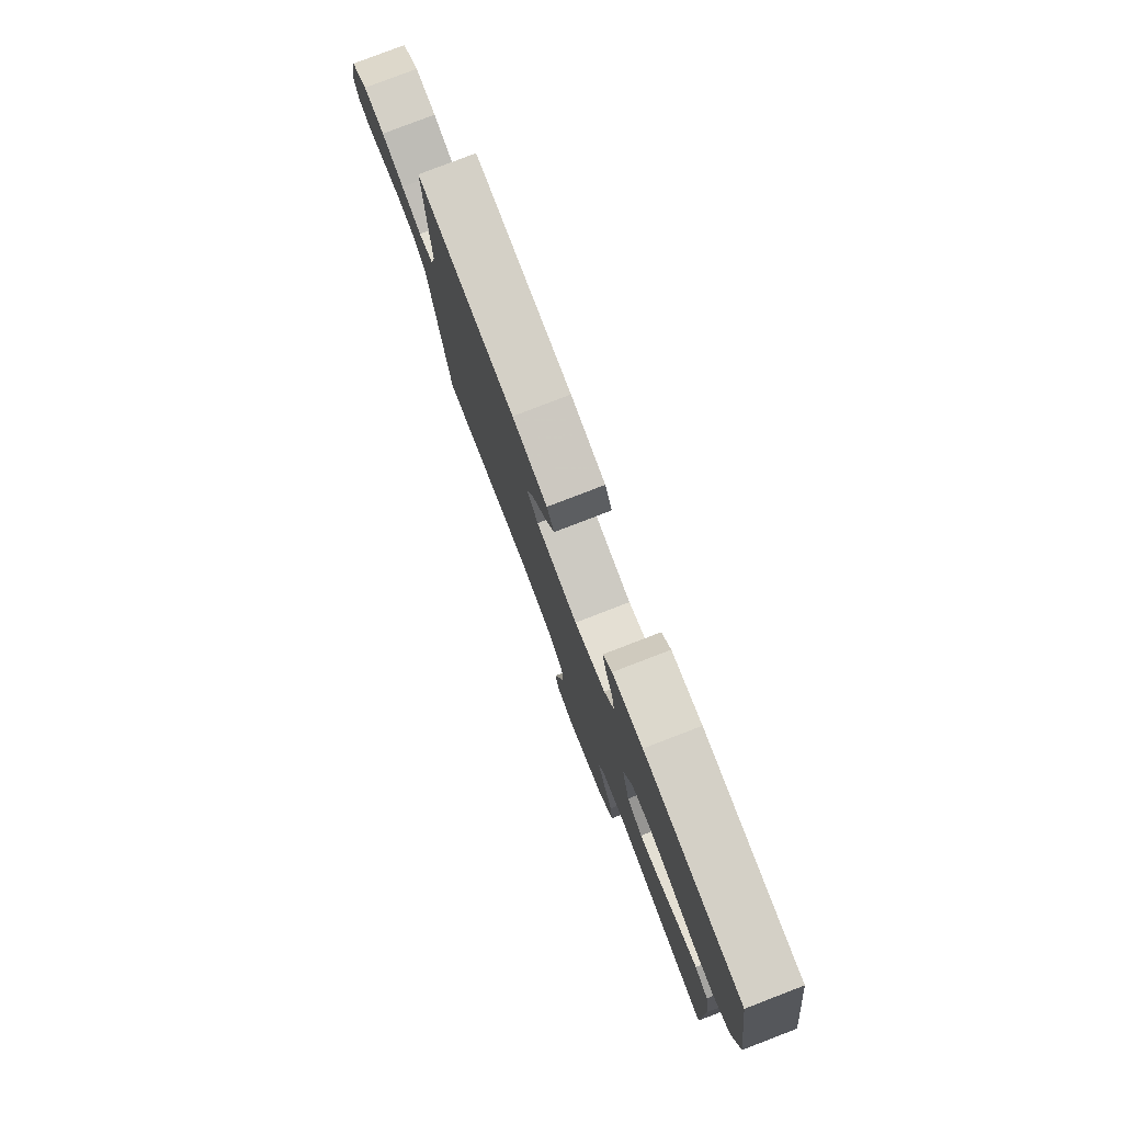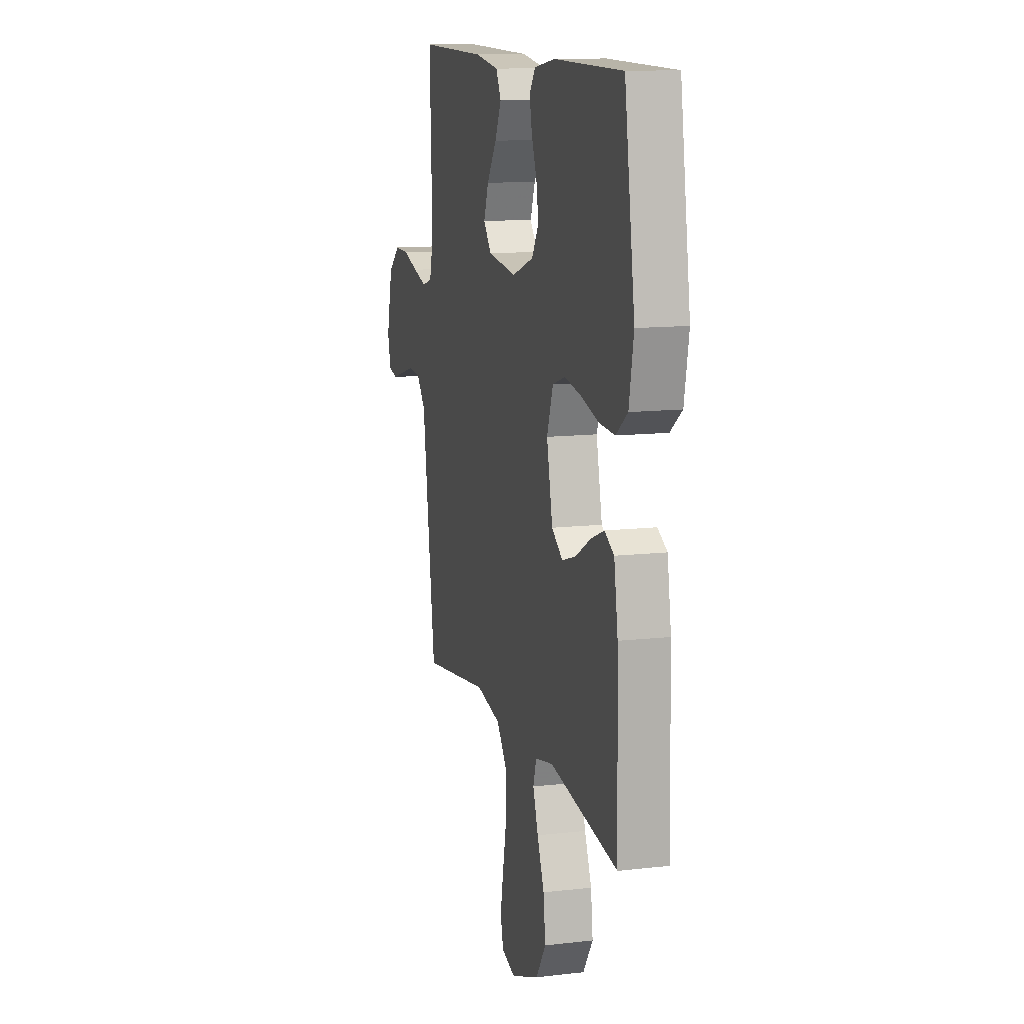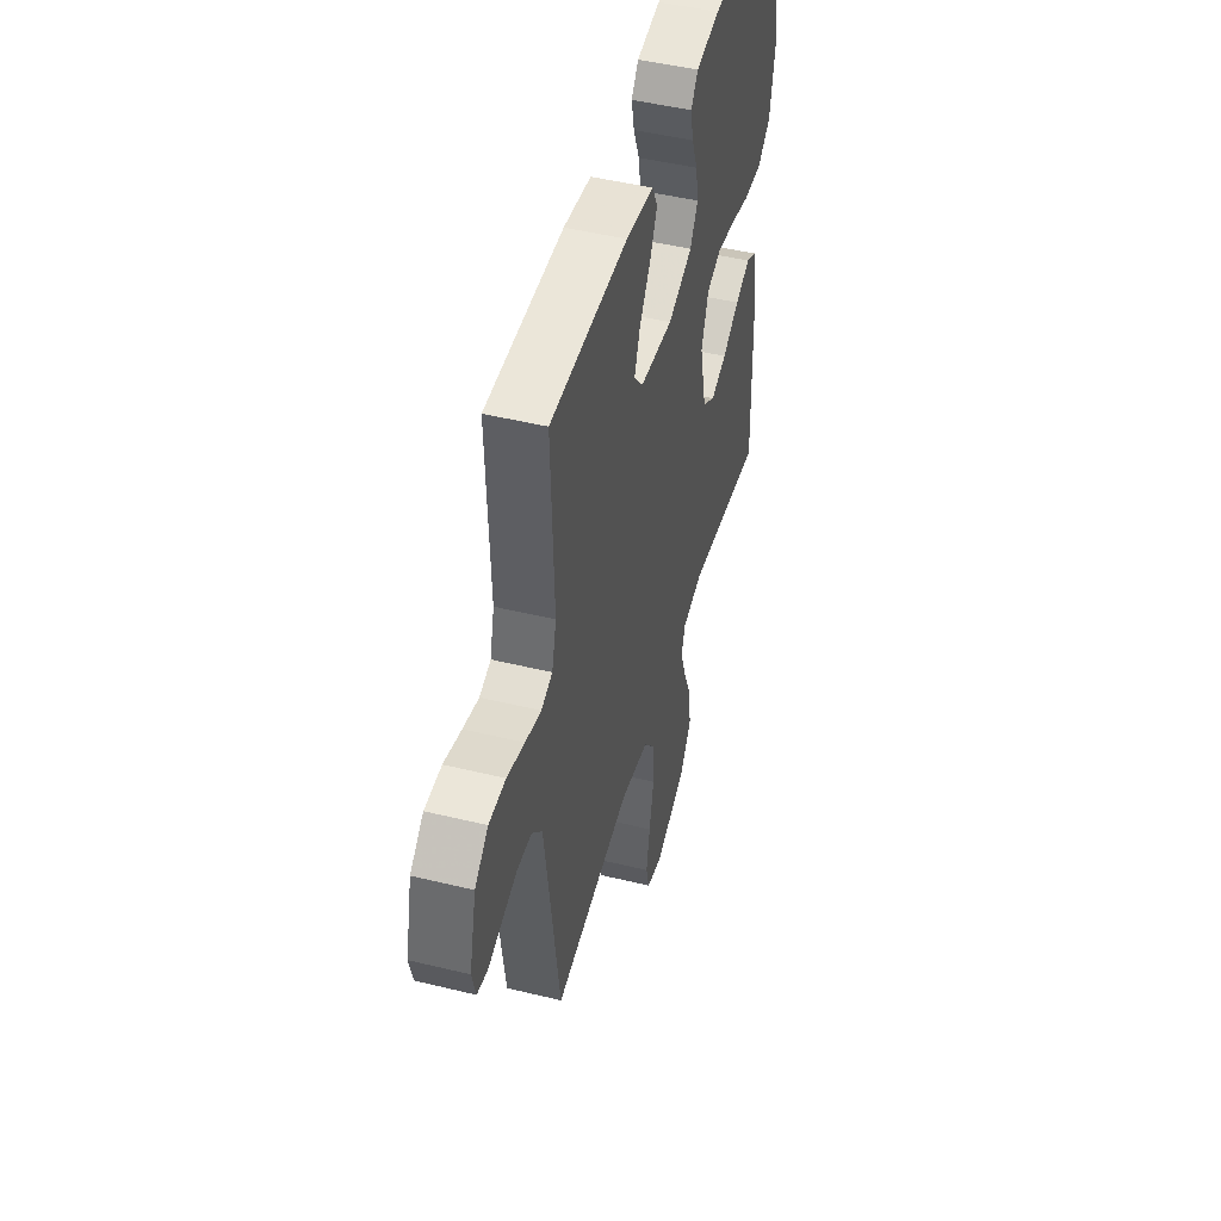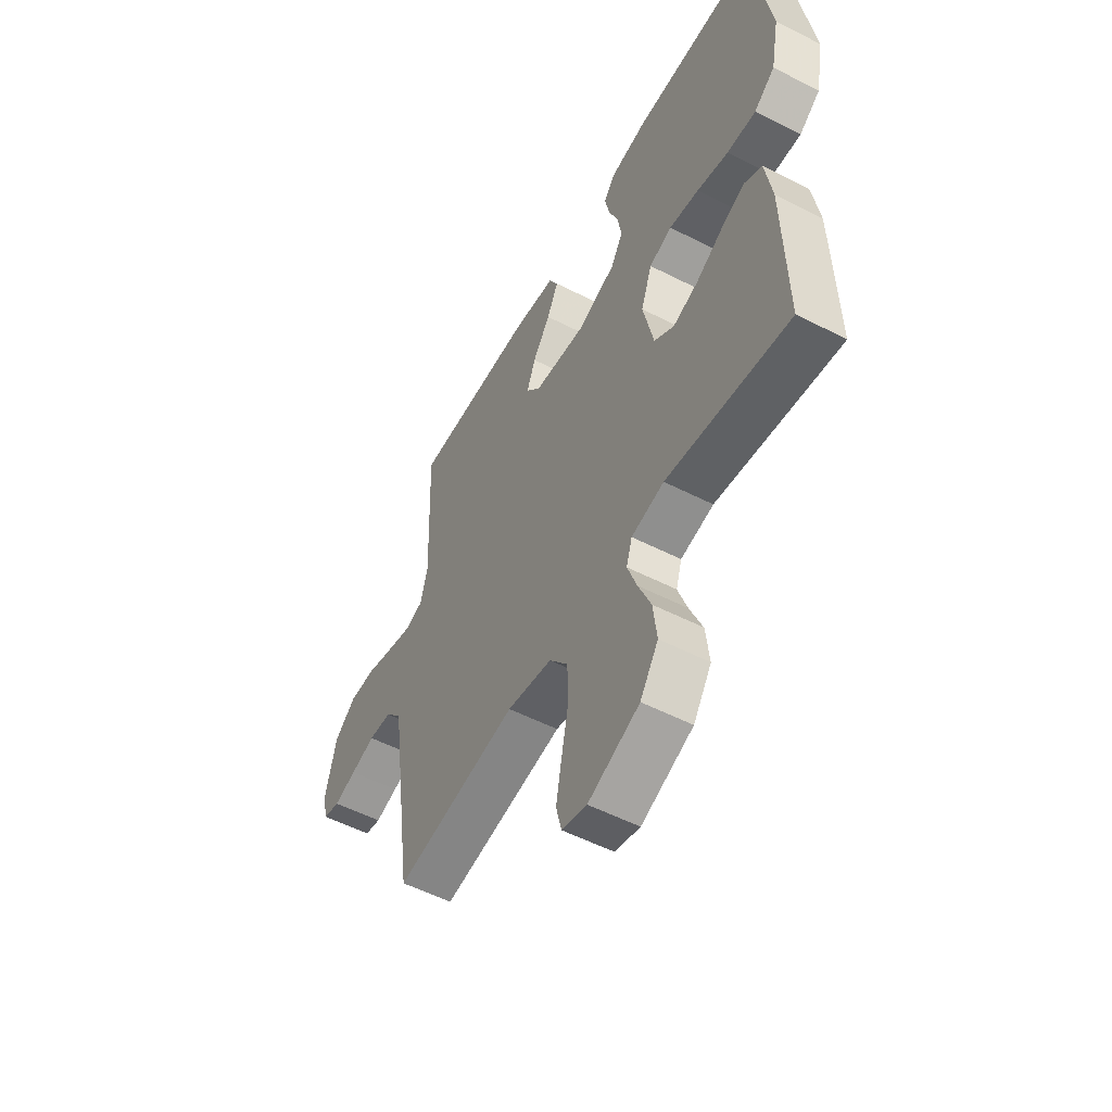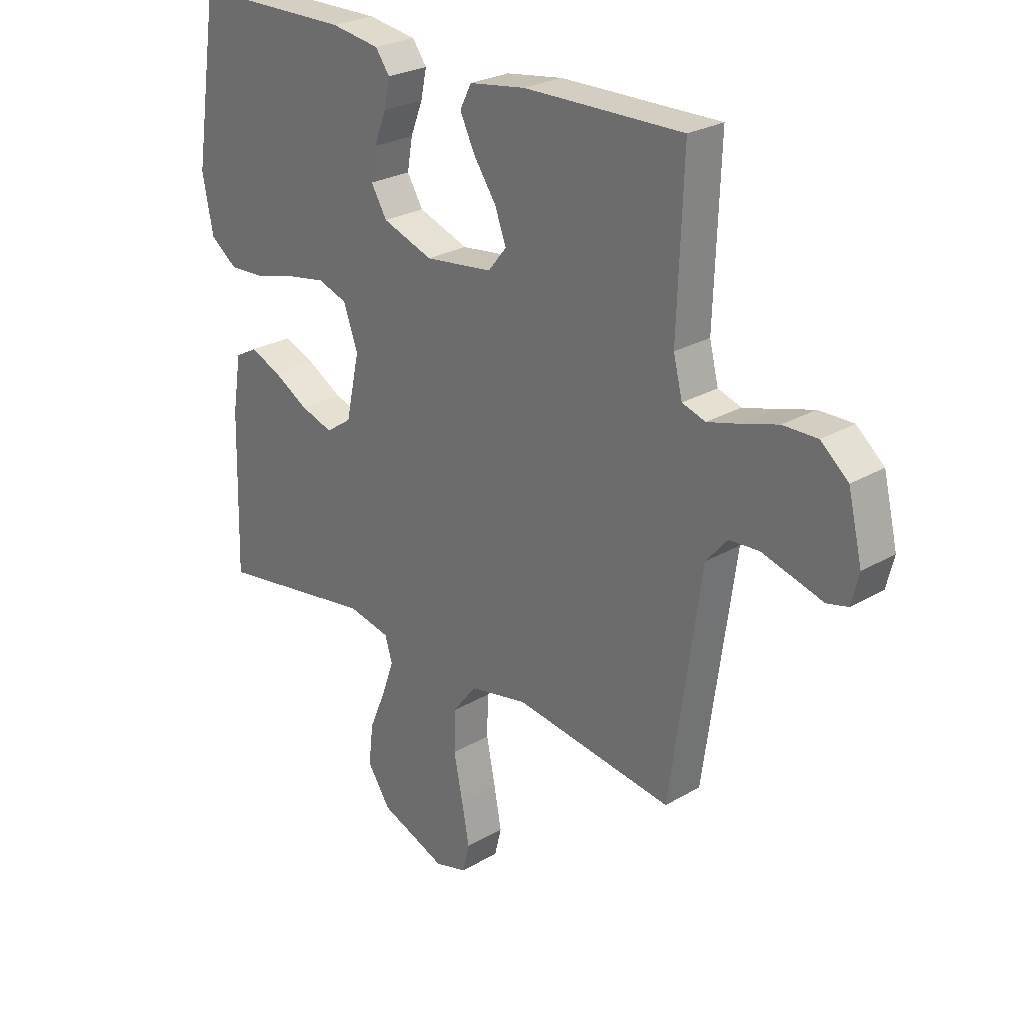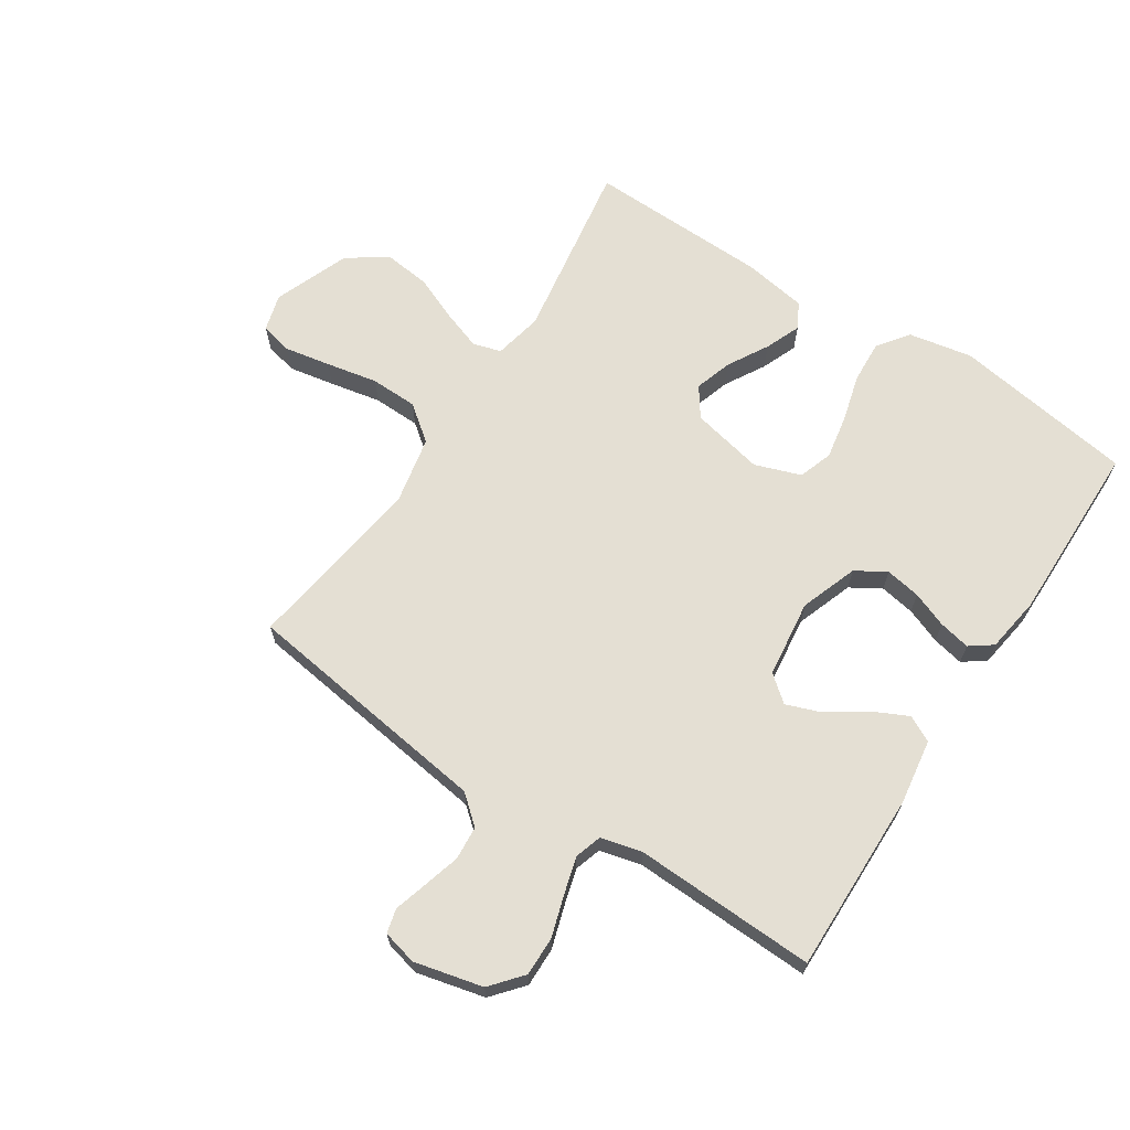
<metadata>
{"format":"obj","ext":"obj","renderer":"f3d","projection":"perspective","resolution":1024,"background":"white","views":[{"elev":79.8,"azim":69.0,"up":"+Z"},{"elev":12.4,"azim":74.8,"up":"+Z"},{"elev":48.0,"azim":-74.7,"up":"+Z"},{"elev":-54.2,"azim":61.5,"up":"+Z"},{"elev":25.9,"azim":-133.0,"up":"+Z"},{"elev":66.5,"azim":-56.9,"up":"+Y"}]}
</metadata>
<code>
v 0.5 0.07 0.5
v 0.546 0.07 0.2
v 0.526 0.07 0.095
v 0.475 0.07 0.057
v 0.404 0.07 0.061
v 0.327 0.07 0.082
v 0.254 0.07 0.095
v 0.198 0.07 0.076
v 0.171 0.07 0
v 0.197 0.07 -0.12
v 0.246 0.07 -0.154
v 0.308 0.07 -0.134
v 0.374 0.07 -0.096
v 0.433 0.07 -0.072
v 0.475 0.07 -0.095
v 0.492 0.07 -0.2
v 0.5 0.07 -0.5
v 0.2 0.07 -0.453
v 0.12 0.07 -0.47
v 0.106 0.07 -0.516
v 0.129 0.07 -0.581
v 0.16 0.07 -0.655
v 0.169 0.07 -0.731
v 0.125 0.07 -0.797
v 0 0.07 -0.846
v -0.061 0.07 -0.829
v -0.074 0.07 -0.776
v -0.06 0.07 -0.7
v -0.043 0.07 -0.615
v -0.045 0.07 -0.537
v -0.09 0.07 -0.479
v -0.2 0.07 -0.457
v -0.5 0.07 -0.5
v -0.542 0.07 -0.2
v -0.558 0.07 -0.085
v -0.598 0.07 -0.038
v -0.654 0.07 -0.034
v -0.714 0.07 -0.051
v -0.769 0.07 -0.067
v -0.809 0.07 -0.057
v -0.823 0.07 0
v -0.796 0.07 0.113
v -0.744 0.07 0.157
v -0.679 0.07 0.156
v -0.611 0.07 0.135
v -0.55 0.07 0.118
v -0.506 0.07 0.132
v -0.489 0.07 0.2
v -0.5 0.07 0.5
v -0.2 0.07 0.495
v -0.093 0.07 0.479
v -0.071 0.07 0.436
v -0.099 0.07 0.378
v -0.142 0.07 0.315
v -0.163 0.07 0.258
v -0.128 0.07 0.215
v 0 0.07 0.199
v 0.095 0.07 0.233
v 0.125 0.07 0.283
v 0.115 0.07 0.341
v 0.092 0.07 0.4
v 0.081 0.07 0.452
v 0.108 0.07 0.489
v 0.2 0.07 0.503
v 0.5 0 0.5
v 0.546 0 0.2
v 0.526 0 0.095
v 0.475 0 0.057
v 0.404 0 0.061
v 0.327 0 0.082
v 0.254 0 0.095
v 0.198 0 0.076
v 0.171 0 0
v 0.197 0 -0.12
v 0.246 0 -0.154
v 0.308 0 -0.134
v 0.374 0 -0.096
v 0.433 0 -0.072
v 0.475 0 -0.095
v 0.492 0 -0.2
v 0.5 0 -0.5
v 0.2 0 -0.453
v 0.12 0 -0.47
v 0.106 0 -0.516
v 0.129 0 -0.581
v 0.16 0 -0.655
v 0.169 0 -0.731
v 0.125 0 -0.797
v 0 0 -0.846
v -0.061 0 -0.829
v -0.074 0 -0.776
v -0.06 0 -0.7
v -0.043 0 -0.615
v -0.045 0 -0.537
v -0.09 0 -0.479
v -0.2 0 -0.457
v -0.5 0 -0.5
v -0.542 0 -0.2
v -0.558 0 -0.085
v -0.598 0 -0.038
v -0.654 0 -0.034
v -0.714 0 -0.051
v -0.769 0 -0.067
v -0.809 0 -0.057
v -0.823 0 0
v -0.796 0 0.113
v -0.744 0 0.157
v -0.679 0 0.156
v -0.611 0 0.135
v -0.55 0 0.118
v -0.506 0 0.132
v -0.489 0 0.2
v -0.5 0 0.5
v -0.2 0 0.495
v -0.093 0 0.479
v -0.071 0 0.436
v -0.099 0 0.378
v -0.142 0 0.315
v -0.163 0 0.258
v -0.128 0 0.215
v 0 0 0.199
v 0.095 0 0.233
v 0.125 0 0.283
v 0.115 0 0.341
v 0.092 0 0.4
v 0.081 0 0.452
v 0.108 0 0.489
v 0.2 0 0.503
f 60 61 62 63
f 59 60 63 64
f 51 52 53 54
f 51 54 55
f 48 49 50 51
f 47 48 51 55
f 42 43 44 45
f 42 45 46
f 41 42 46
f 38 39 40 41
f 37 38 41 46
f 36 37 46 47
f 32 33 34 35
f 31 32 35 36
f 26 27 28 29
f 24 25 26 29
f 24 29 30
f 21 22 23 24
f 20 21 24 30
f 19 20 30 31
f 15 16 17 18
f 12 13 14 15
f 11 12 15 18
f 10 11 18 19
f 3 4 5 6
f 3 6 7
f 2 3 7
f 59 64 1 2
f 58 59 2 7
f 57 58 7 8
f 56 57 8 9
f 36 47 55 56
f 19 31 36 56
f 9 10 19 56
f 127 126 125 124
f 128 127 124 123
f 118 117 116 115
f 119 118 115
f 115 114 113 112
f 119 115 112 111
f 109 108 107 106
f 110 109 106
f 110 106 105
f 105 104 103 102
f 110 105 102 101
f 111 110 101 100
f 99 98 97 96
f 100 99 96 95
f 93 92 91 90
f 93 90 89 88
f 94 93 88
f 88 87 86 85
f 94 88 85 84
f 95 94 84 83
f 82 81 80 79
f 79 78 77 76
f 82 79 76 75
f 83 82 75 74
f 70 69 68 67
f 71 70 67
f 71 67 66
f 66 65 128 123
f 71 66 123 122
f 72 71 122 121
f 73 72 121 120
f 120 119 111 100
f 120 100 95 83
f 120 83 74 73
f 1 65 66 2
f 2 66 67 3
f 3 67 68 4
f 4 68 69 5
f 5 69 70 6
f 6 70 71 7
f 7 71 72 8
f 8 72 73 9
f 9 73 74 10
f 10 74 75 11
f 11 75 76 12
f 12 76 77 13
f 13 77 78 14
f 14 78 79 15
f 15 79 80 16
f 16 80 81 17
f 17 81 82 18
f 18 82 83 19
f 19 83 84 20
f 20 84 85 21
f 21 85 86 22
f 22 86 87 23
f 23 87 88 24
f 24 88 89 25
f 25 89 90 26
f 26 90 91 27
f 27 91 92 28
f 28 92 93 29
f 29 93 94 30
f 30 94 95 31
f 31 95 96 32
f 32 96 97 33
f 33 97 98 34
f 34 98 99 35
f 35 99 100 36
f 36 100 101 37
f 37 101 102 38
f 38 102 103 39
f 39 103 104 40
f 40 104 105 41
f 41 105 106 42
f 42 106 107 43
f 43 107 108 44
f 44 108 109 45
f 45 109 110 46
f 46 110 111 47
f 47 111 112 48
f 48 112 113 49
f 49 113 114 50
f 50 114 115 51
f 51 115 116 52
f 52 116 117 53
f 53 117 118 54
f 54 118 119 55
f 55 119 120 56
f 56 120 121 57
f 57 121 122 58
f 58 122 123 59
f 59 123 124 60
f 60 124 125 61
f 61 125 126 62
f 62 126 127 63
f 63 127 128 64
f 64 128 65 1

</code>
